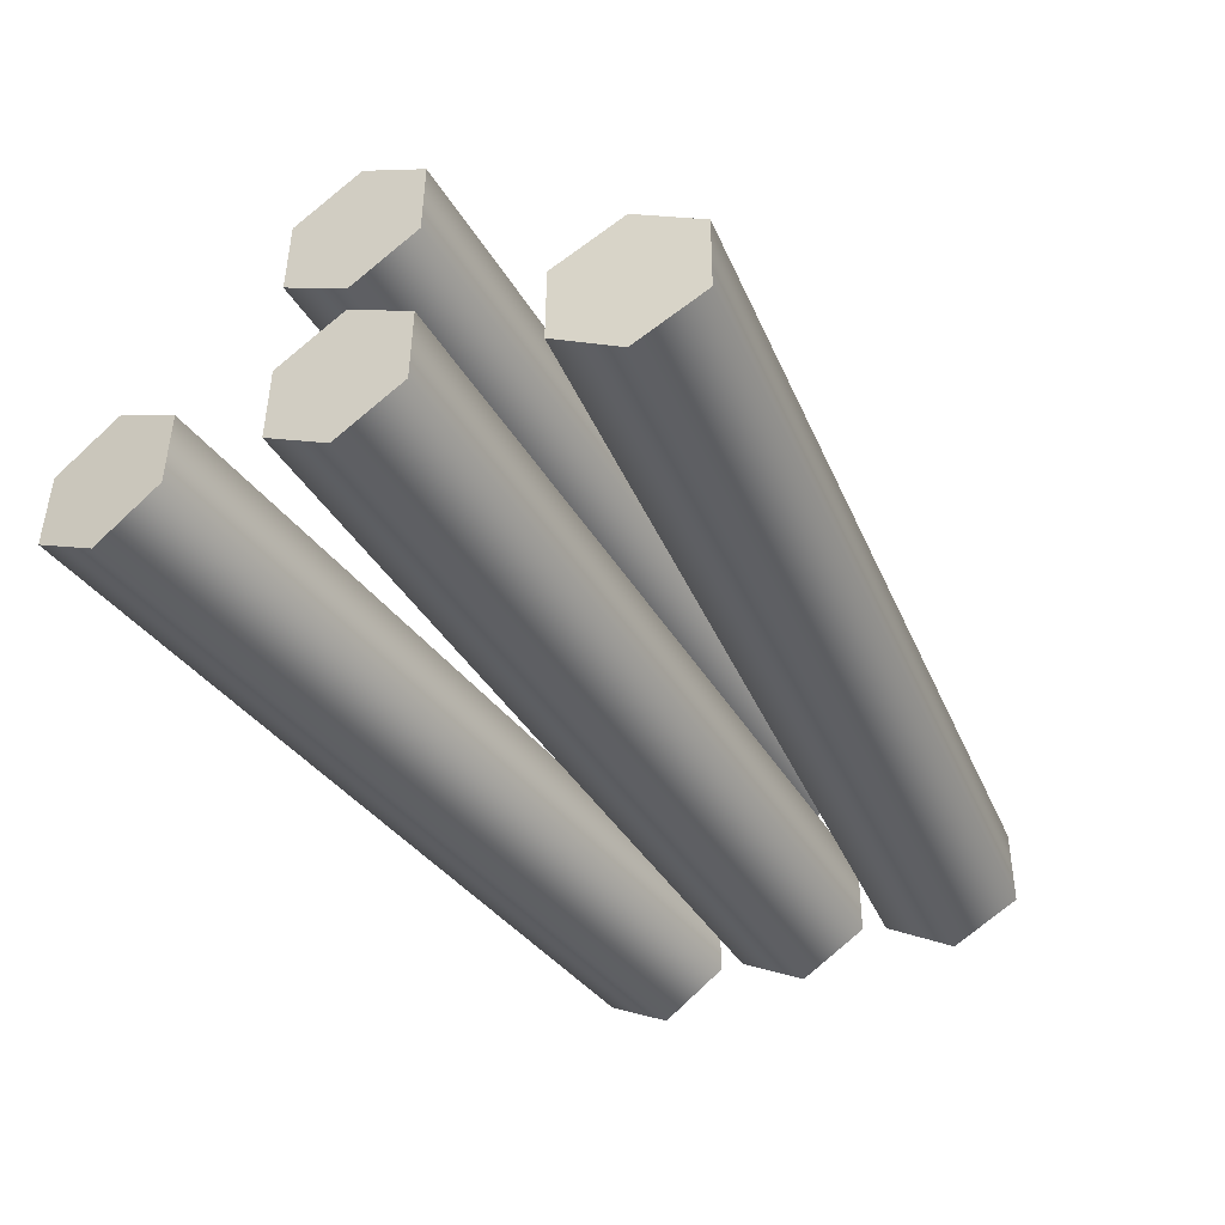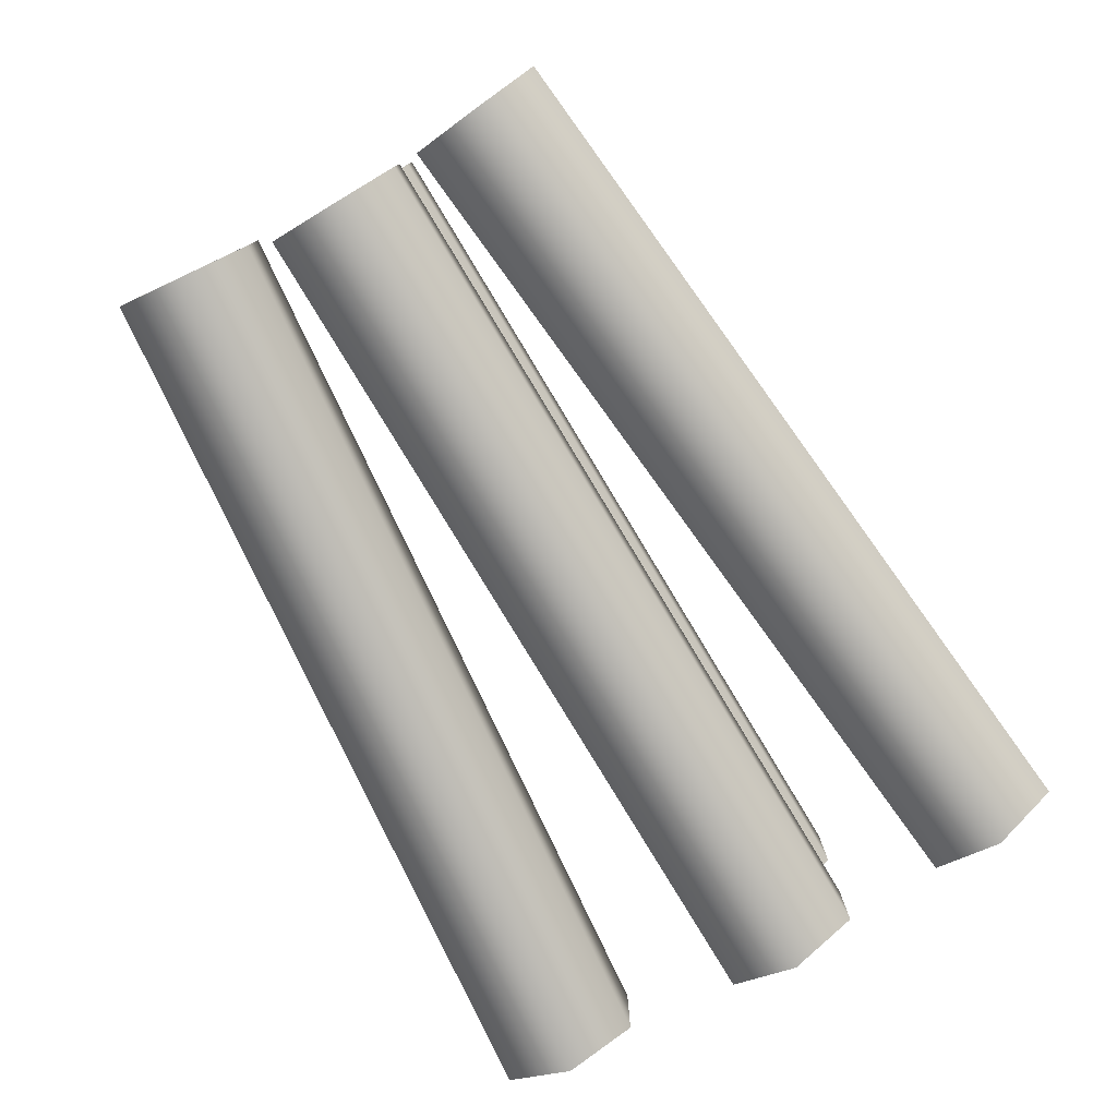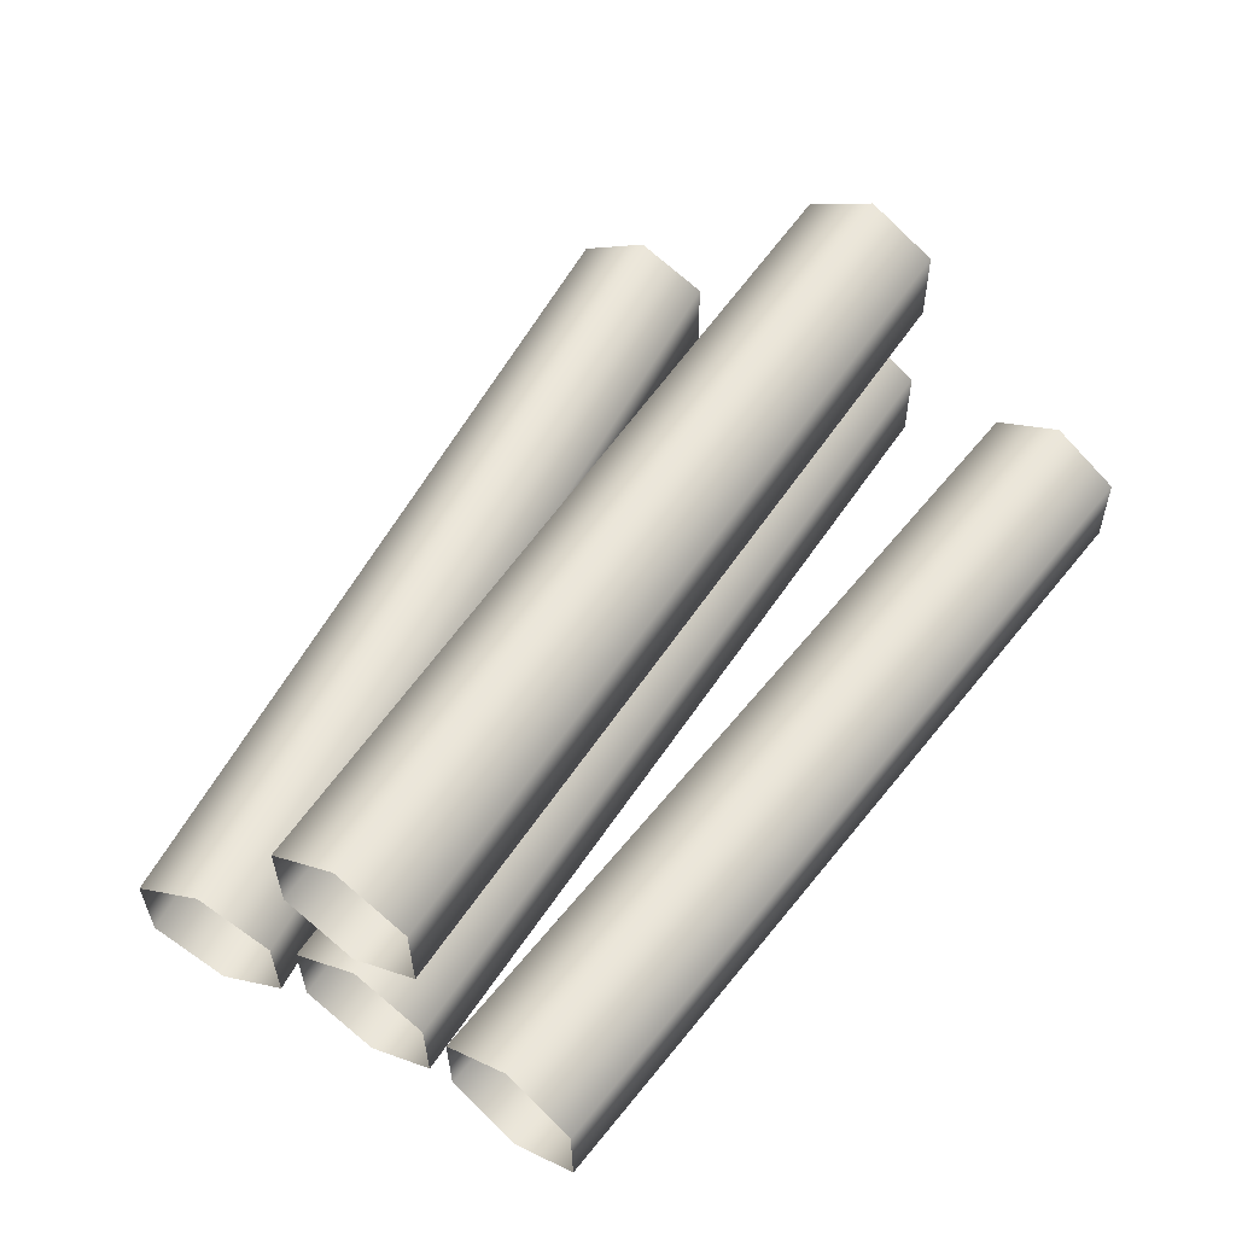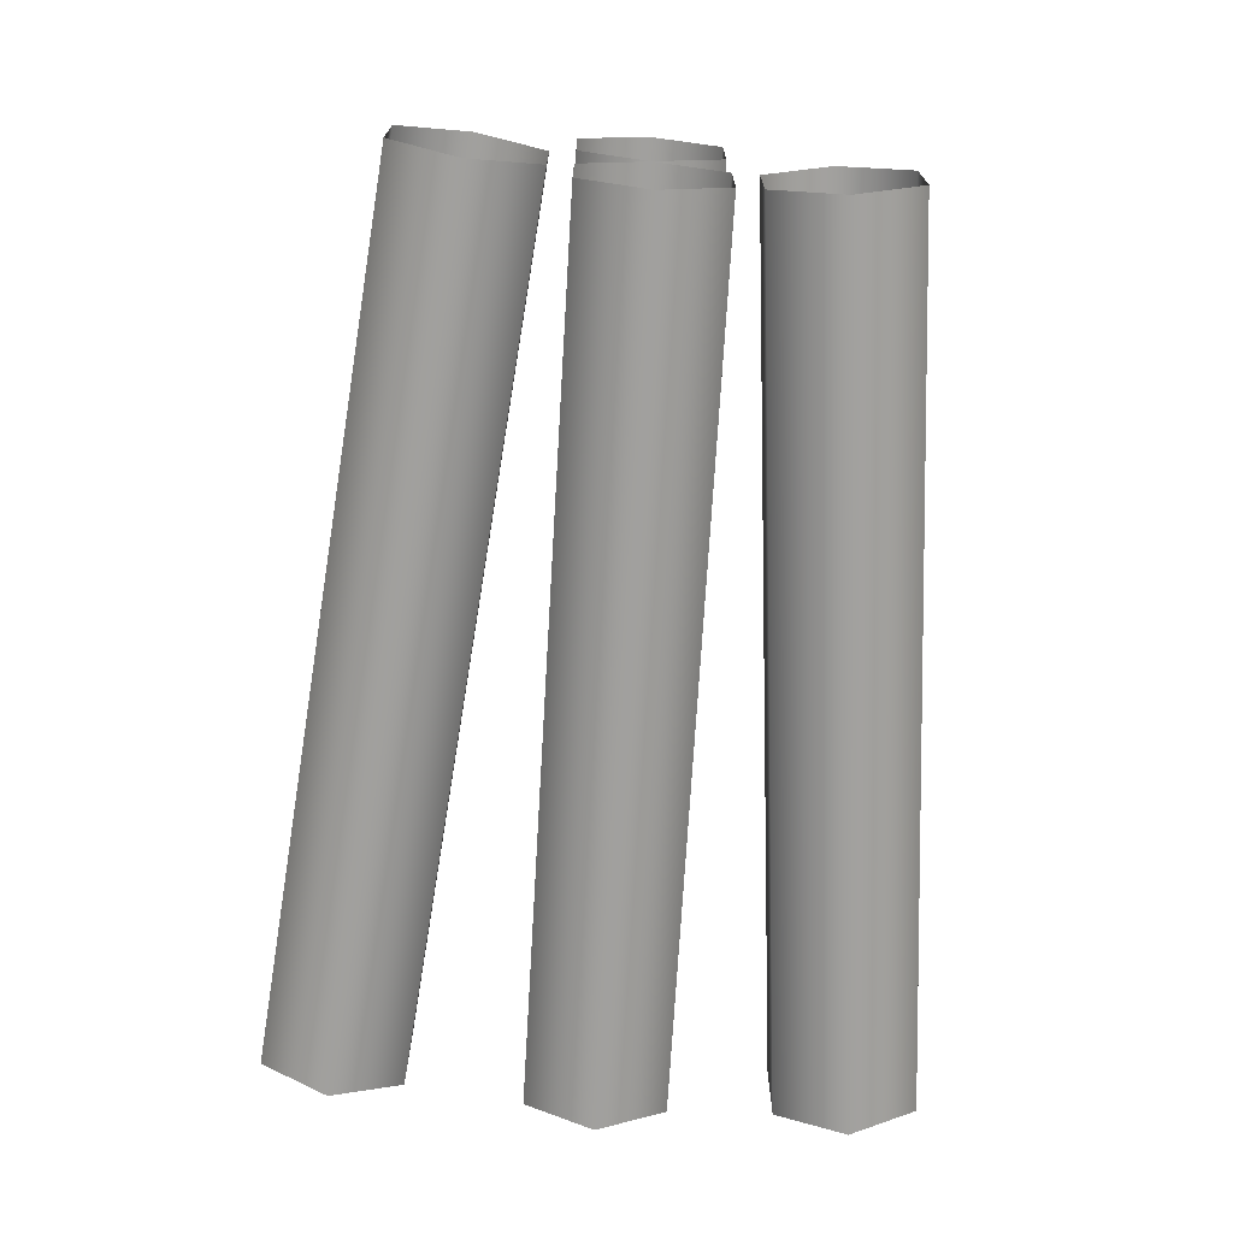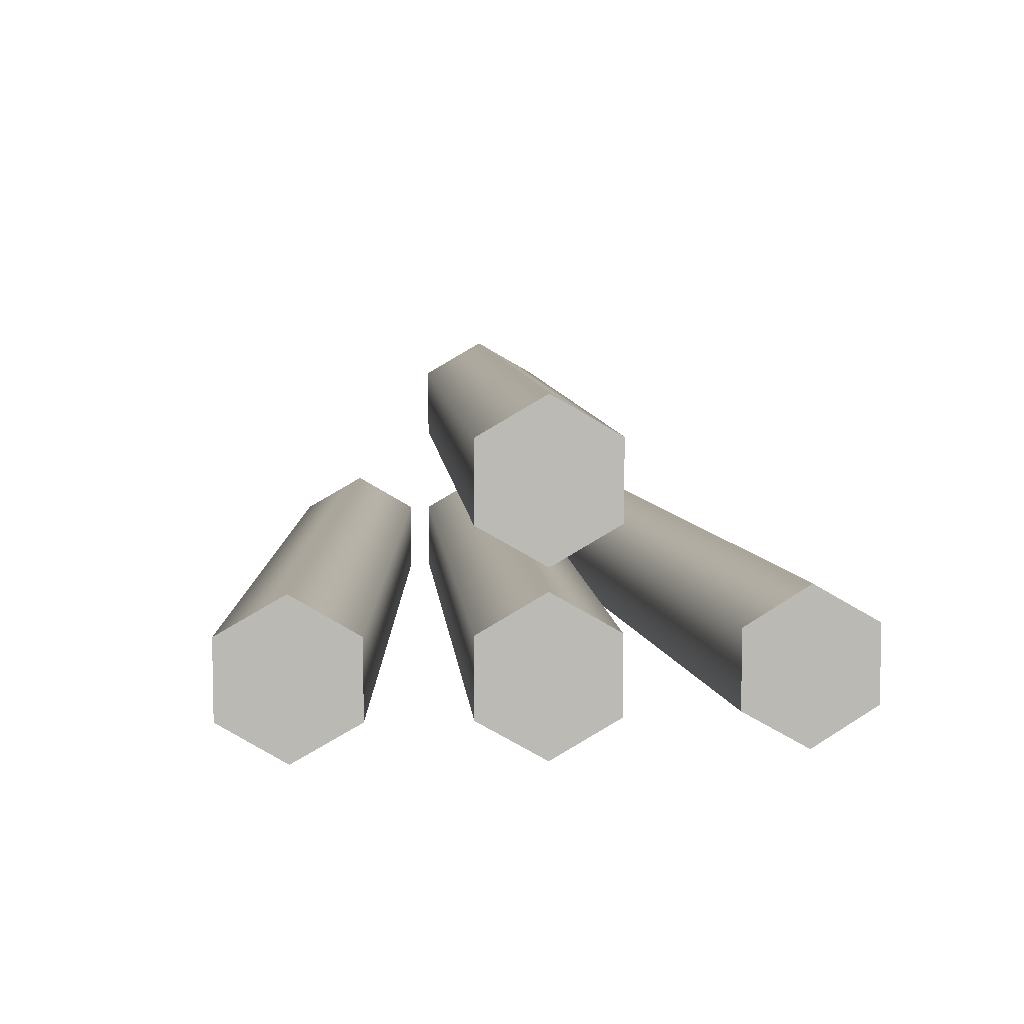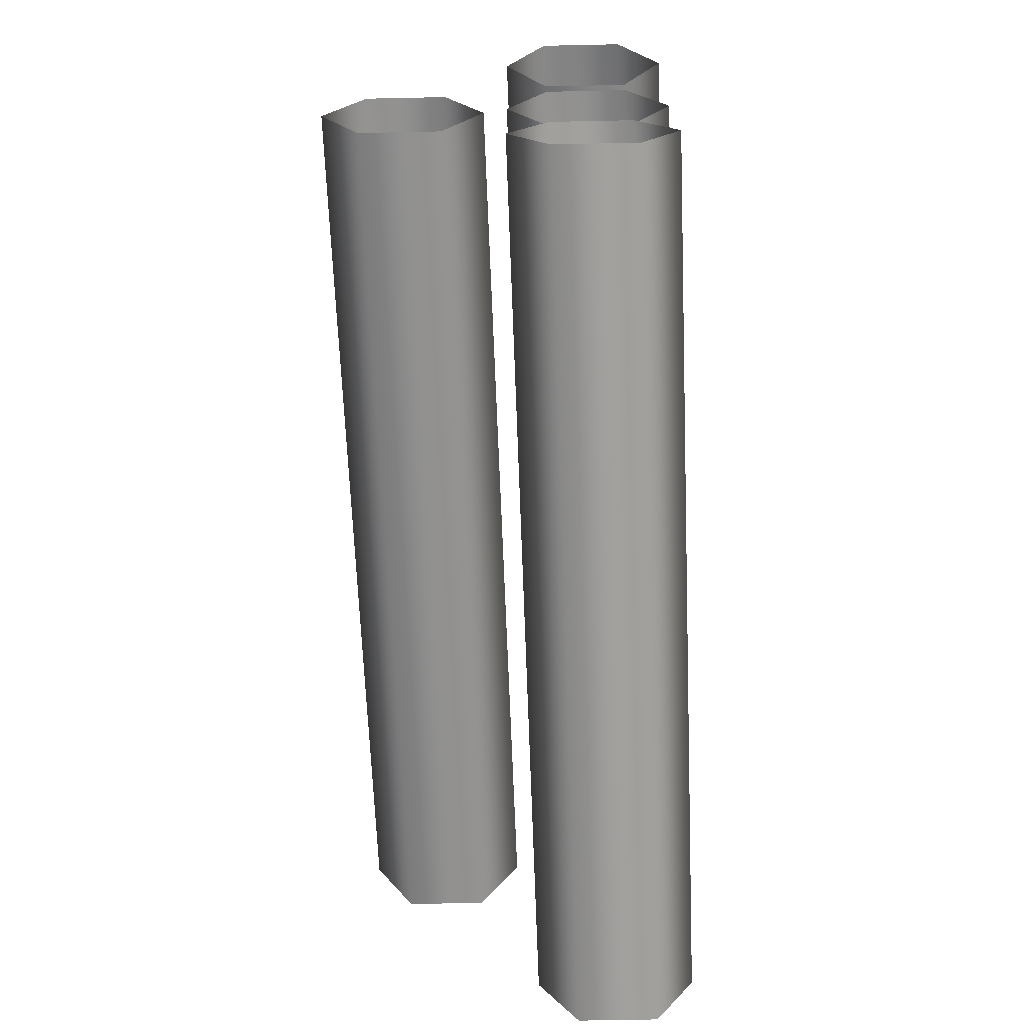
<metadata>
{"format":"obj","ext":"obj","renderer":"f3d","projection":"perspective","resolution":1024,"background":"white","views":[{"elev":-41.1,"azim":118.3,"up":"+Y"},{"elev":-78.8,"azim":-59.0,"up":"+Y"},{"elev":55.4,"azim":-57.2,"up":"+Y"},{"elev":-71.7,"azim":-93.4,"up":"+Y"},{"elev":7.9,"azim":84.9,"up":"+Y"},{"elev":-65.4,"azim":-87.8,"up":"+Z"}]}
</metadata>
<code>
v -4.543 -1.786 1.767
v 4.66 -1.786 2.572
v -4.613 -1.37 2.485
v 4.59 -1.37 3.29
v -4.628 -0.5365 2.484
v 4.575 -0.5365 3.289
v -4.572 -0.1199 1.764
v 4.631 -0.1199 2.569
v -4.502 -0.5365 1.046
v 4.701 -0.5365 1.851
v -4.487 -1.37 1.047
v 4.716 -1.37 1.852
v 4.66 -1.786 2.572
v 4.59 -1.37 3.29
v 4.575 -0.5365 3.289
v 4.631 -0.1199 2.569
v 4.701 -0.5365 1.851
v 4.716 -1.37 1.852
v 4.645 -0.9028 2.571
v -4.484 -1.786 0.06647
v 4.754 -1.786 0.06647
v -4.491 -1.37 0.7882
v 4.747 -1.37 0.7882
v -4.505 -0.5365 0.7882
v 4.733 -0.5365 0.7882
v -4.513 -0.1199 0.06647
v 4.725 -0.1199 0.06647
v -4.505 -0.5365 -0.6552
v 4.733 -0.5365 -0.6552
v -4.491 -1.37 -0.6552
v 4.747 -1.37 -0.6552
v 4.754 -1.786 0.06647
v 4.747 -1.37 0.7882
v 4.733 -0.5365 0.7882
v 4.725 -0.1199 0.06647
v 4.733 -0.5365 -0.6552
v 4.747 -1.37 -0.6552
v 4.74 -0.9028 0.06647
v -4.657 -1.786 -1.608
v 4.53 -1.786 -2.573
v -4.589 -1.37 -0.8892
v 4.598 -1.37 -1.855
v -4.604 -0.5365 -0.8877
v 4.584 -0.5365 -1.853
v -4.686 -0.1199 -1.605
v 4.501 -0.1199 -2.57
v -4.754 -0.5365 -2.323
v 4.433 -0.5365 -3.289
v -4.74 -1.37 -2.325
v 4.447 -1.37 -3.29
v 4.53 -1.786 -2.573
v 4.598 -1.37 -1.855
v 4.584 -0.5365 -1.853
v 4.501 -0.1199 -2.57
v 4.433 -0.5365 -3.289
v 4.447 -1.37 -3.29
v 4.516 -0.9028 -2.572
v -4.484 0.1199 0.06647
v 4.754 0.1199 0.06647
v -4.491 0.5365 0.7882
v 4.747 0.5365 0.7882
v -4.505 1.37 0.7882
v 4.733 1.37 0.7882
v -4.513 1.786 0.06647
v 4.725 1.786 0.06647
v -4.505 1.37 -0.6552
v 4.733 1.37 -0.6552
v -4.491 0.5365 -0.6552
v 4.747 0.5365 -0.6552
v 4.754 0.1199 0.06647
v 4.747 0.5365 0.7882
v 4.733 1.37 0.7882
v 4.725 1.786 0.06647
v 4.733 1.37 -0.6552
v 4.747 0.5365 -0.6552
v 4.74 1.003 0.06647
g Regroup05
f 1 2 3
f 2 4 3
f 3 4 6
f 3 6 5
f 5 6 7
f 6 8 7
f 7 8 10
f 7 10 9
f 9 10 11
f 10 12 11
f 11 12 2
f 11 2 1
f 13 19 14
f 14 19 15
f 15 19 16
f 16 19 17
f 17 19 18
f 18 19 13
f 20 21 22
f 21 23 22
f 22 23 25
f 22 25 24
f 24 25 26
f 25 27 26
f 26 27 29
f 26 29 28
f 28 29 30
f 29 31 30
f 30 31 21
f 30 21 20
f 32 38 33
f 33 38 34
f 34 38 35
f 35 38 36
f 36 38 37
f 37 38 32
f 39 40 41
f 40 42 41
f 41 42 44
f 41 44 43
f 43 44 45
f 44 46 45
f 45 46 48
f 45 48 47
f 47 48 49
f 48 50 49
f 49 50 40
f 49 40 39
f 51 57 52
f 52 57 53
f 53 57 54
f 54 57 55
f 55 57 56
f 56 57 51
f 58 59 60
f 59 61 60
f 60 61 63
f 60 63 62
f 62 63 64
f 63 65 64
f 64 65 67
f 64 67 66
f 66 67 68
f 67 69 68
f 68 69 59
f 68 59 58
f 70 76 71
f 71 76 72
f 72 76 73
f 73 76 74
f 74 76 75
f 75 76 70

</code>
